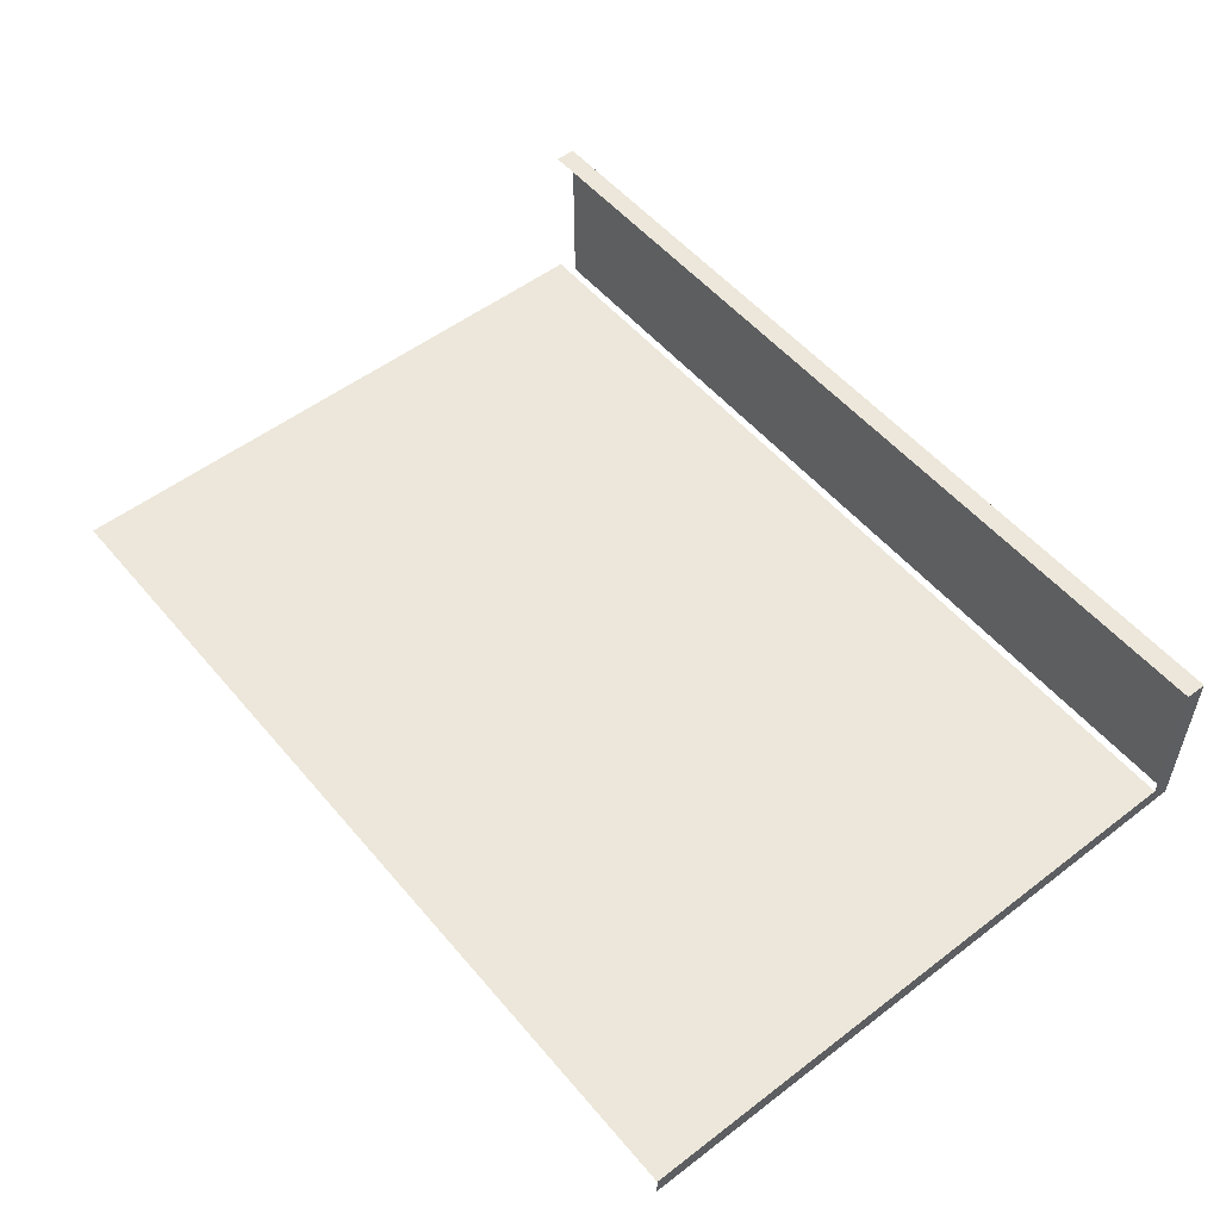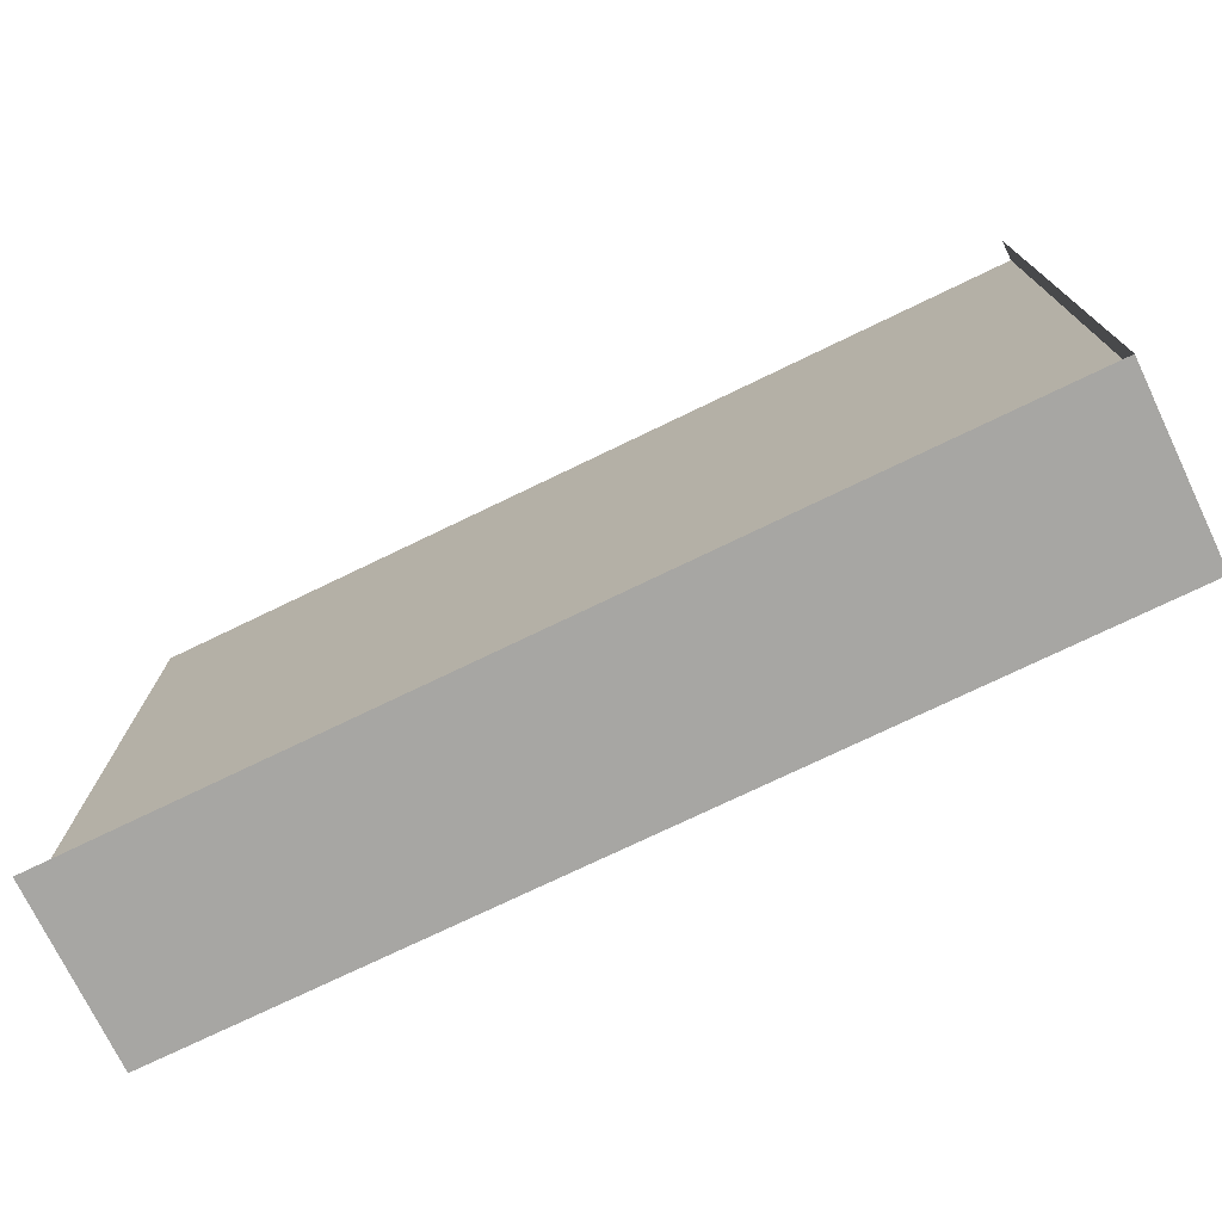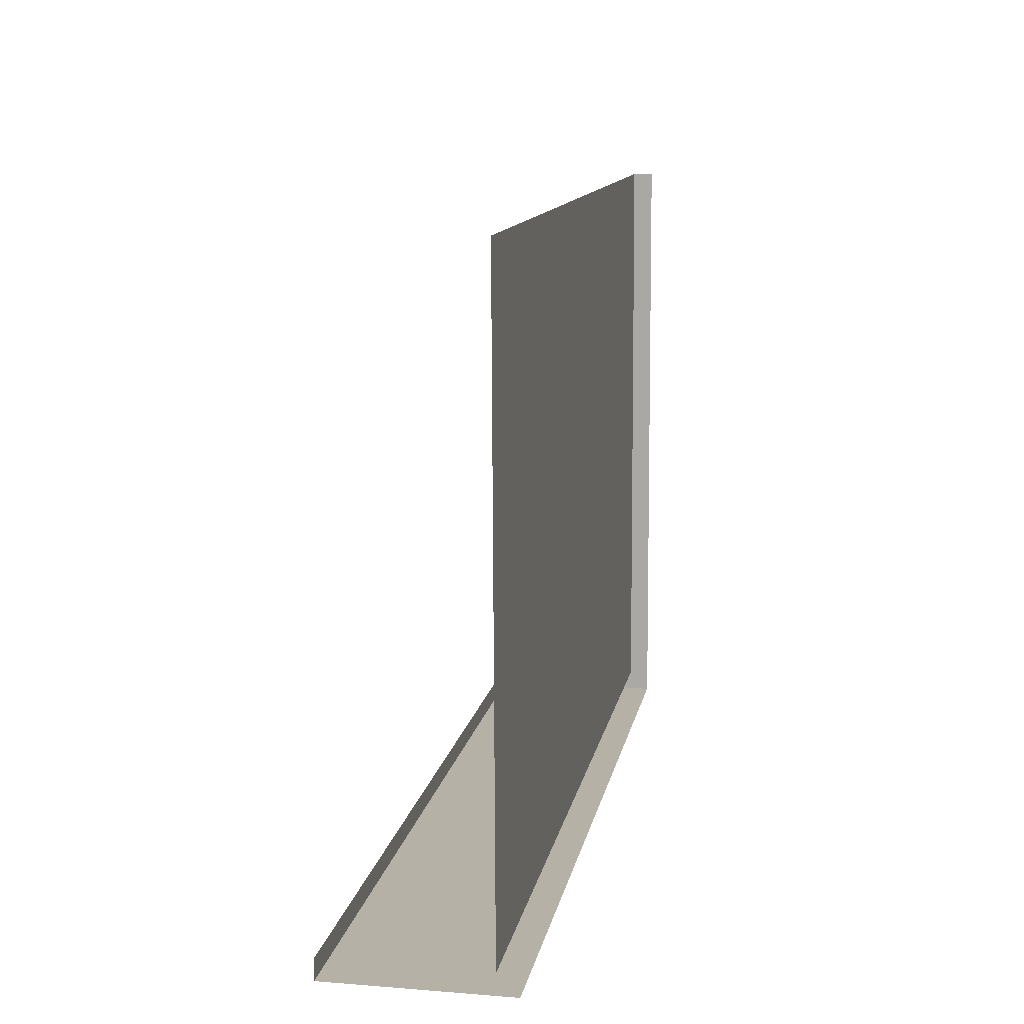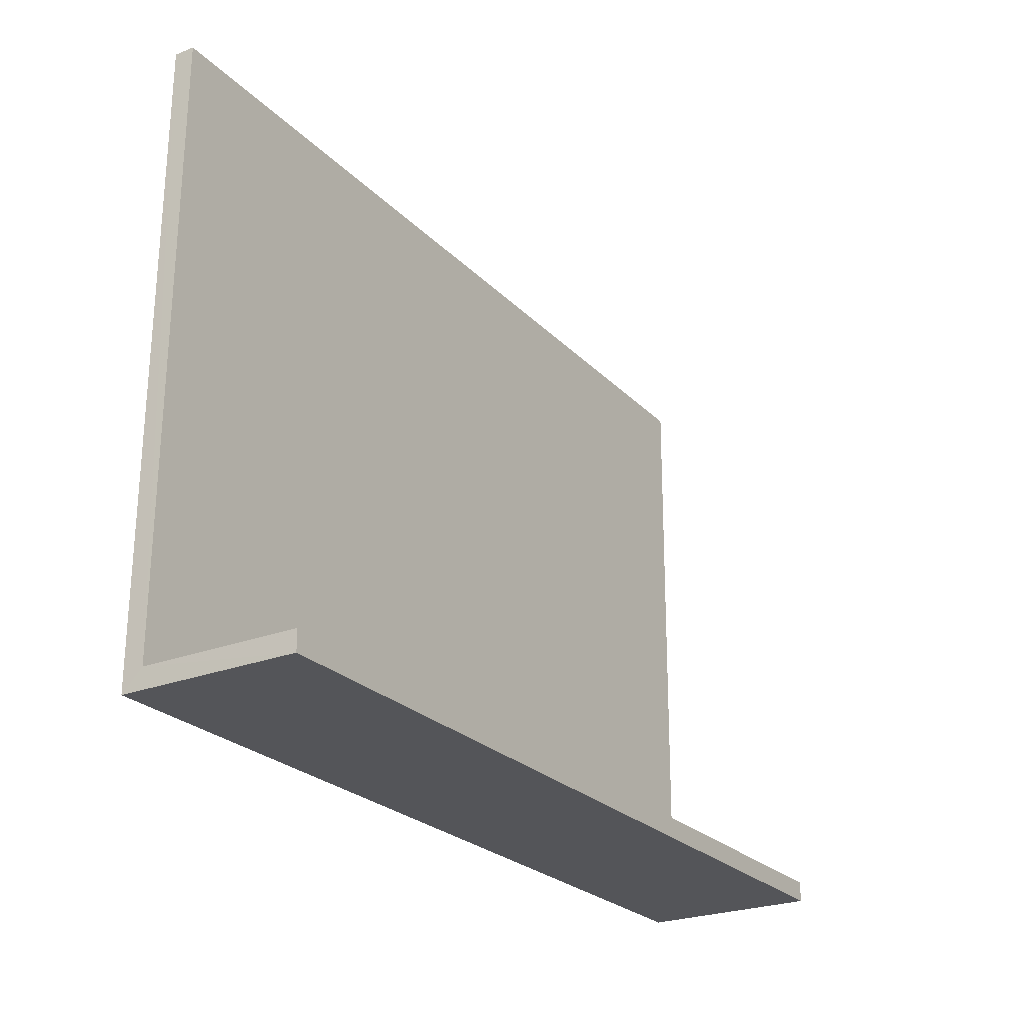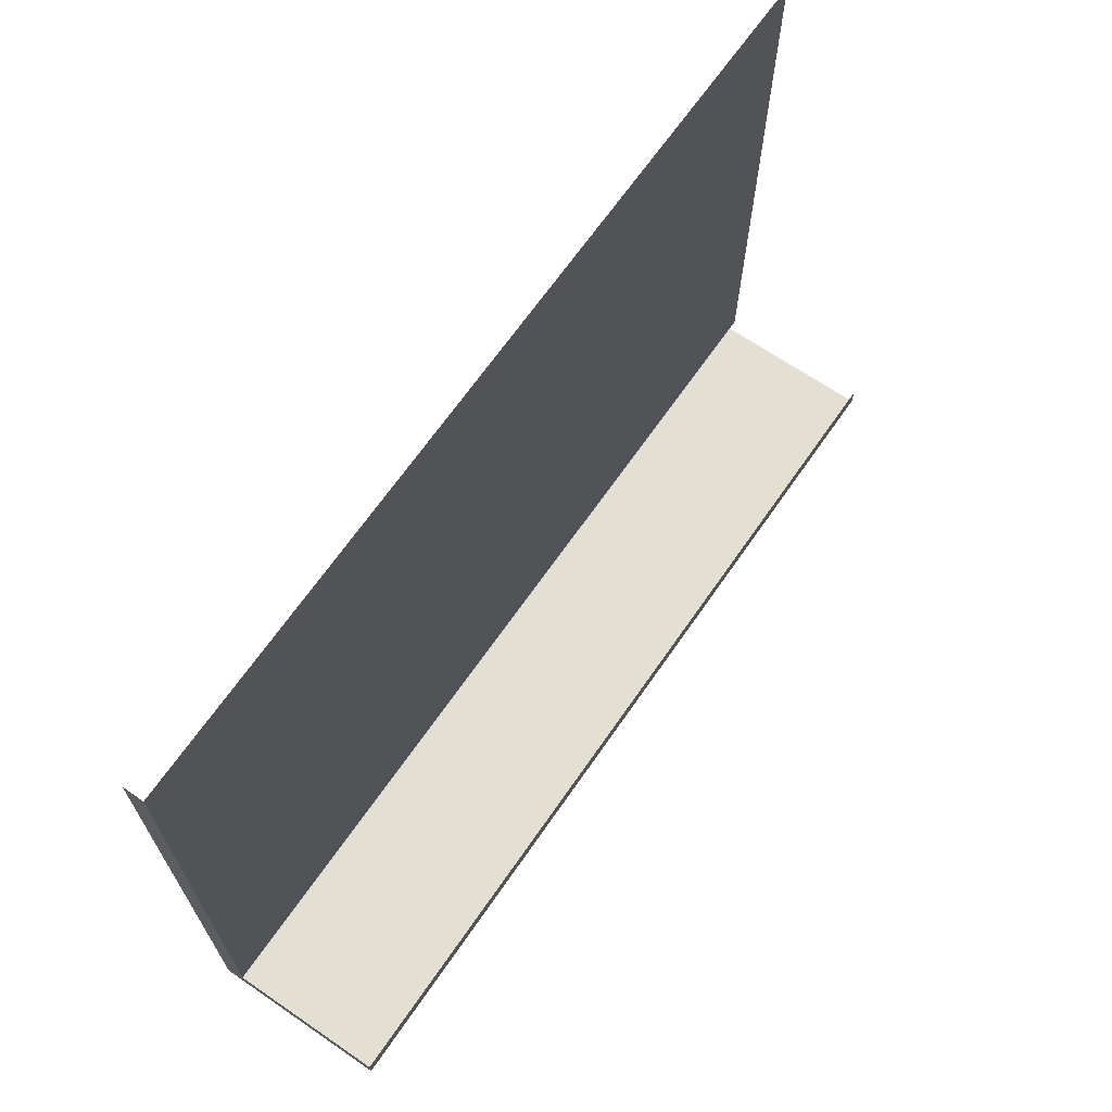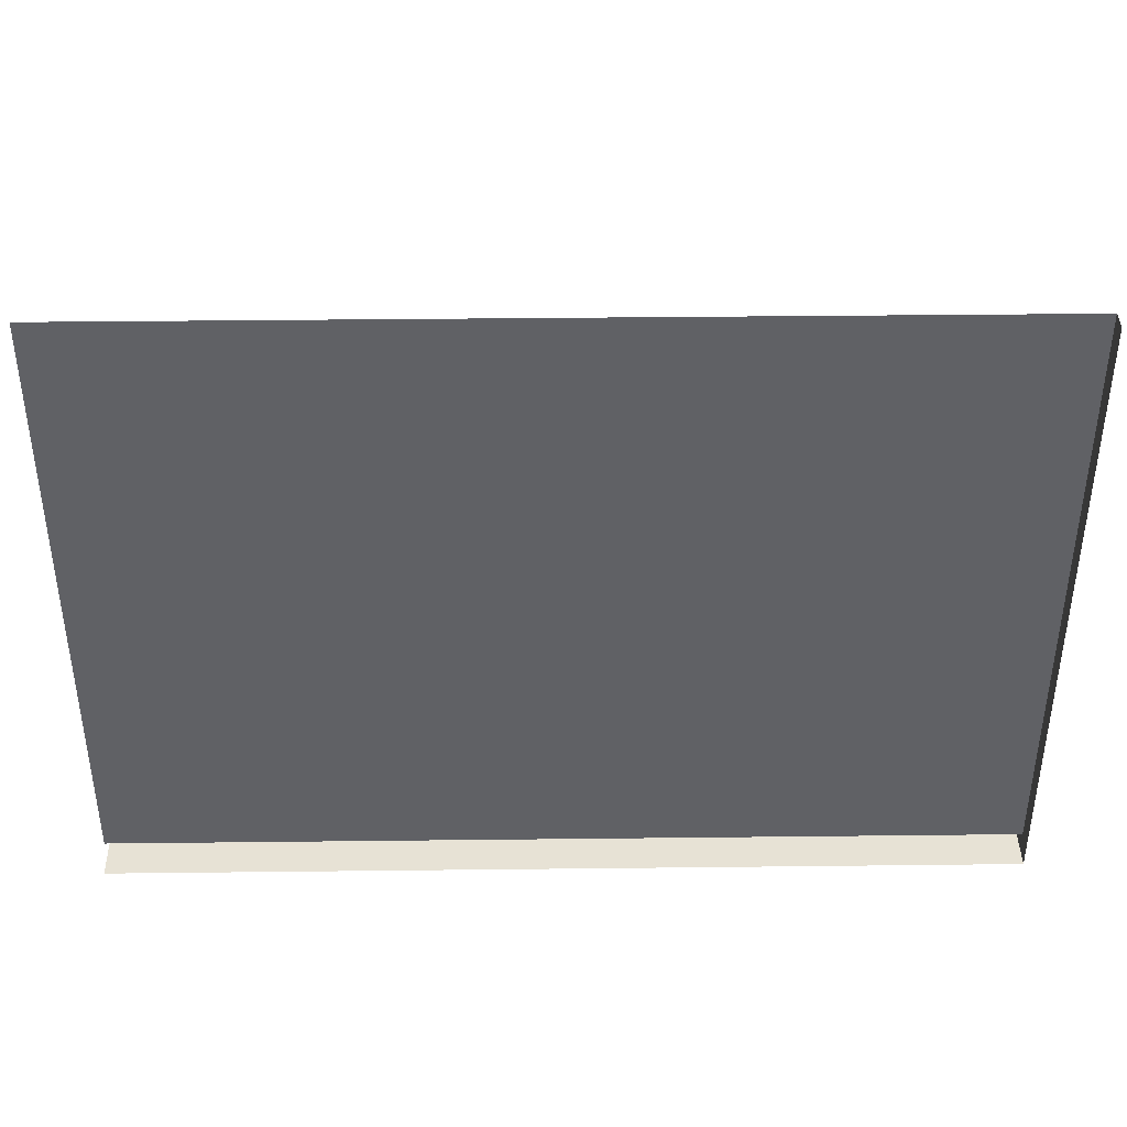
<metadata>
{"format":"obj","ext":"obj","renderer":"f3d","projection":"perspective","resolution":1024,"background":"white","views":[{"elev":53.5,"azim":50.8,"up":"+Y"},{"elev":-74.3,"azim":25.8,"up":"+Z"},{"elev":12.1,"azim":-79.7,"up":"+Z"},{"elev":-24.7,"azim":122.4,"up":"+Z"},{"elev":67.2,"azim":124.7,"up":"+Z"},{"elev":40.1,"azim":-0.8,"up":"+Z"}]}
</metadata>
<code>
o BM_targetbank
v 64.67 14.92 -32.21
v 64.67 14.91 -29.27
v -64.74 14.91 -29.27
v 64.77 -7.666 -29.35
v 64.67 14.91 -29.27
v 64.67 14.92 -32.21
v -64.74 14.92 -32.21
v 64.67 14.92 -32.21
v -64.74 14.91 -29.27
v 64.77 -7.666 -29.35
v 64.67 14.92 -32.21
v 64.77 -10.63 -32.29
v 64.67 14.92 -32.21
v -64.74 14.92 -32.21
v -64.74 -10.62 -32.3
v 64.77 -10.63 -32.29
v 64.67 14.92 -32.21
v -64.74 -10.62 -32.3
v 64.77 -10.63 -32.29
v 64.77 -10.18 58.63
v 64.77 -7.666 -29.35
v 64.77 -7.666 -29.35
v 64.77 -7.24 58.61
v -64.74 -7.669 -29.34
v 64.77 -10.18 58.63
v 64.77 -7.24 58.61
v 64.77 -7.666 -29.35
v 64.77 -7.24 58.61
v -64.74 -7.24 58.61
v -64.74 -7.669 -29.34
f 3 2 1
f 6 5 4
f 9 8 7
f 12 11 10
f 15 14 13
f 18 17 16
f 21 20 19
f 24 23 22
f 27 26 25
f 30 29 28

</code>
